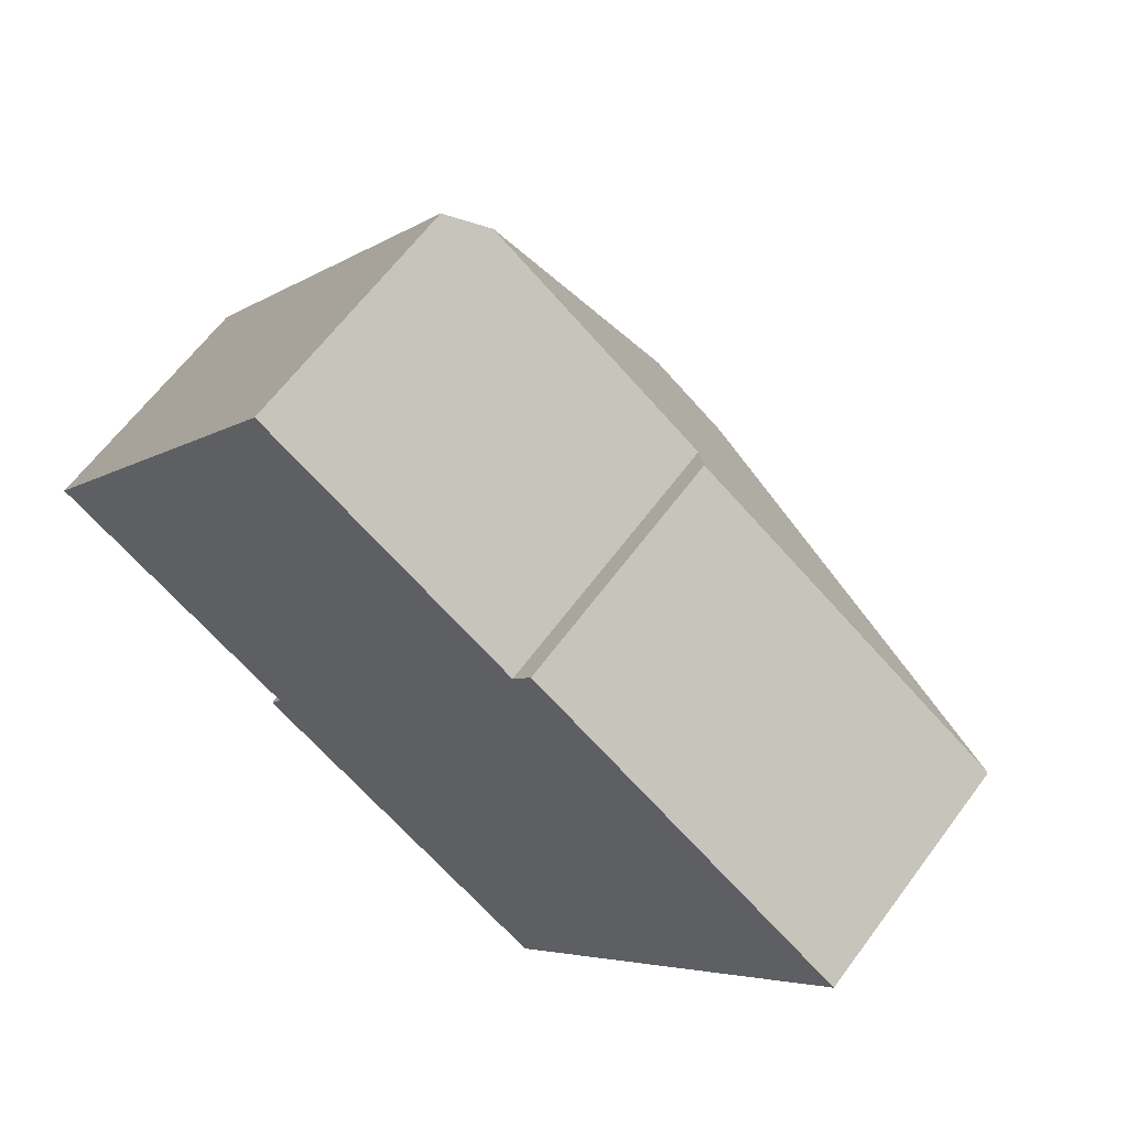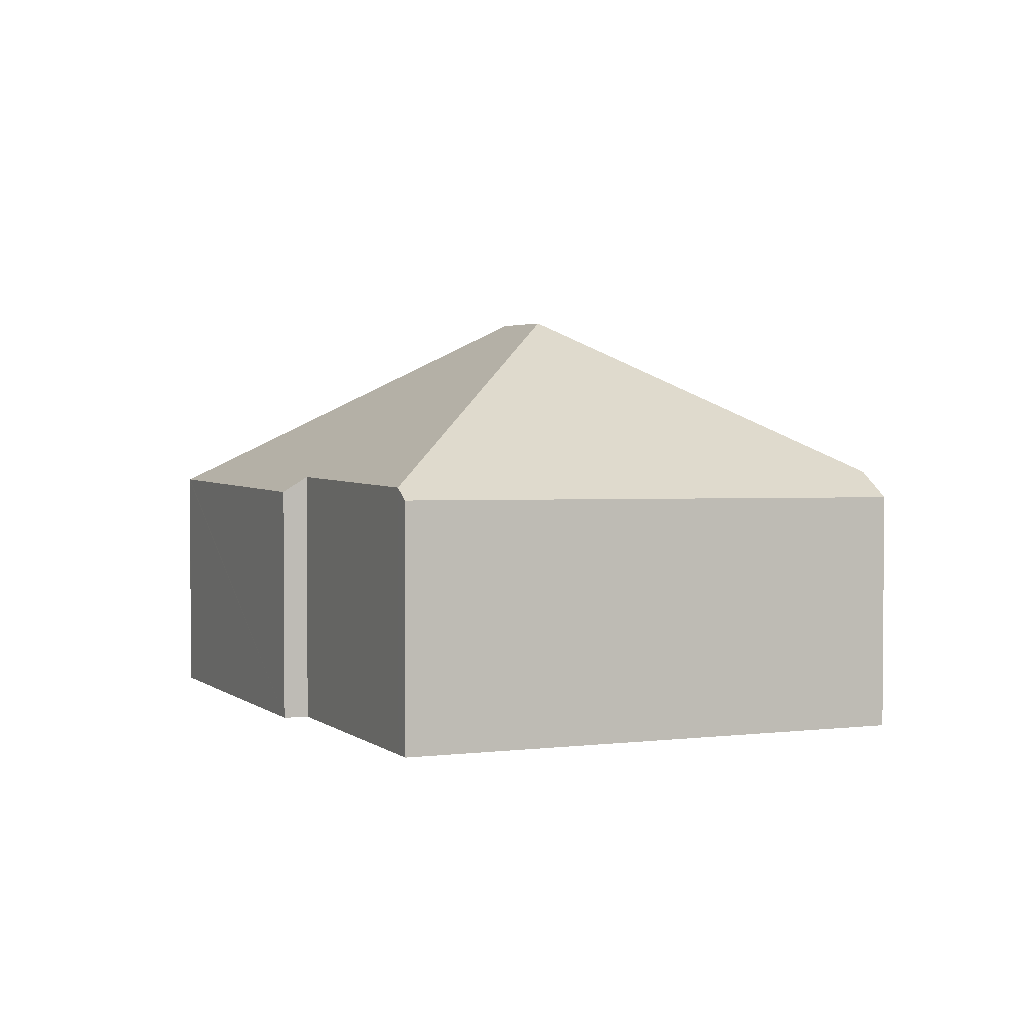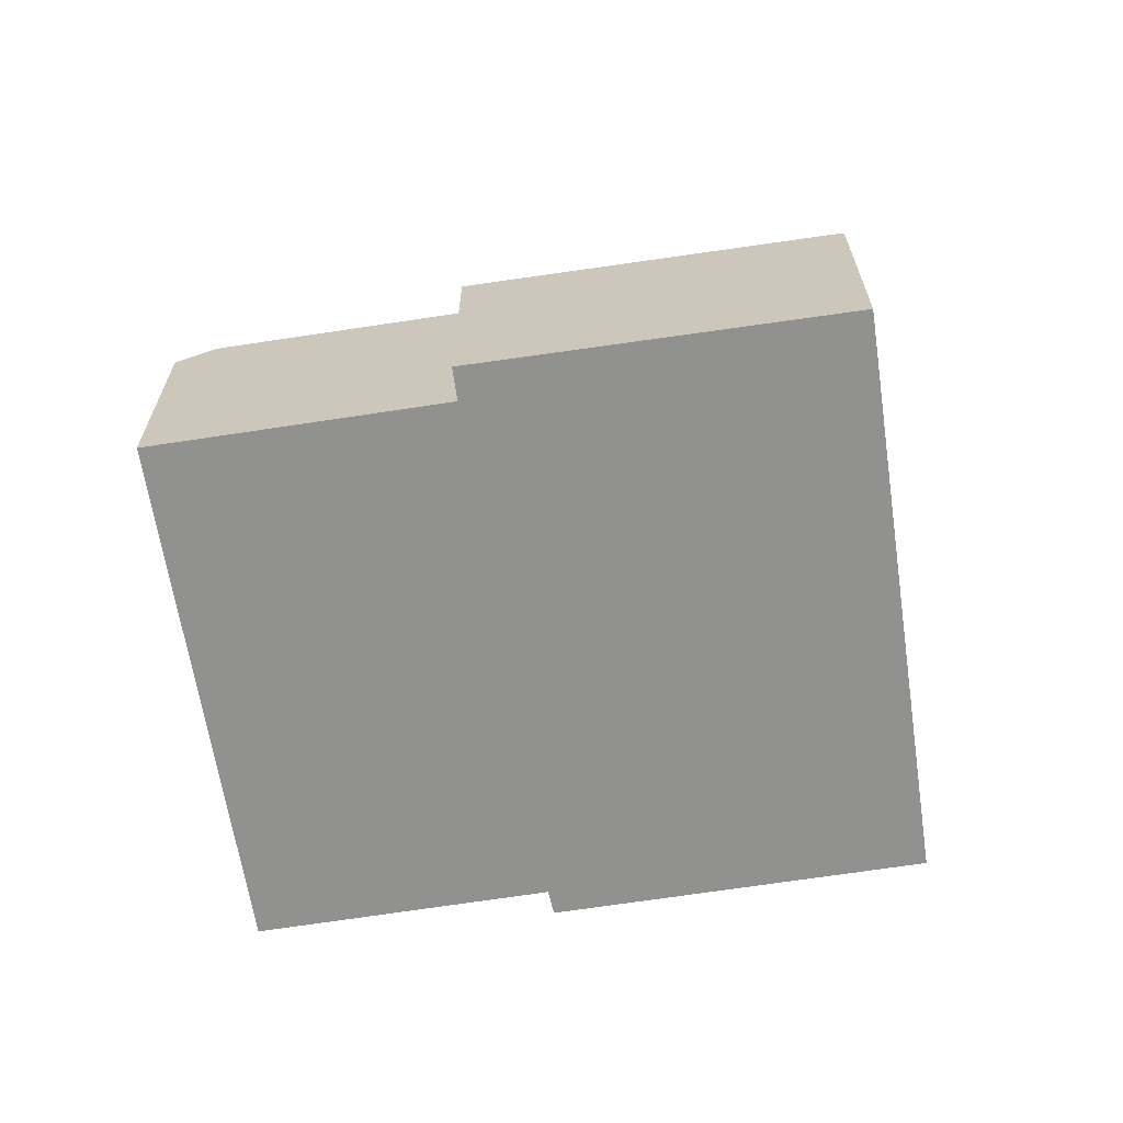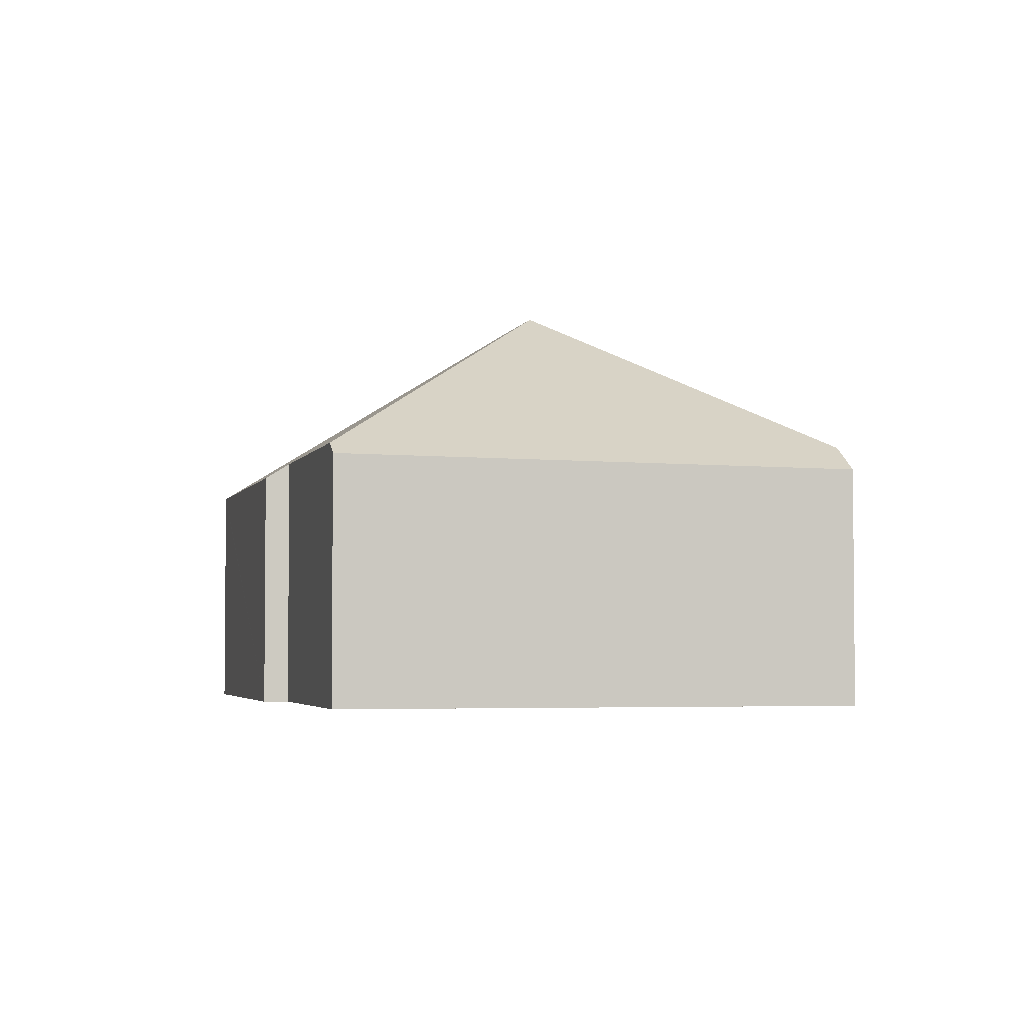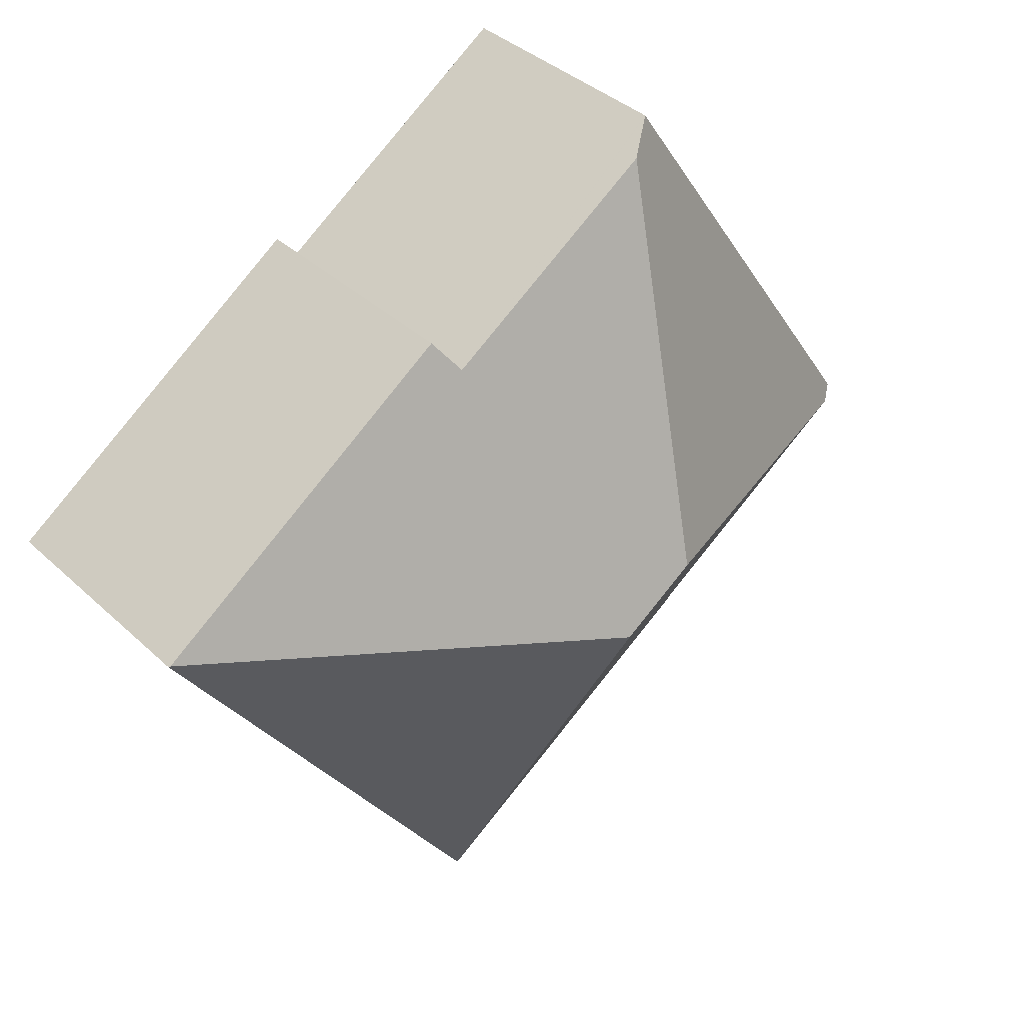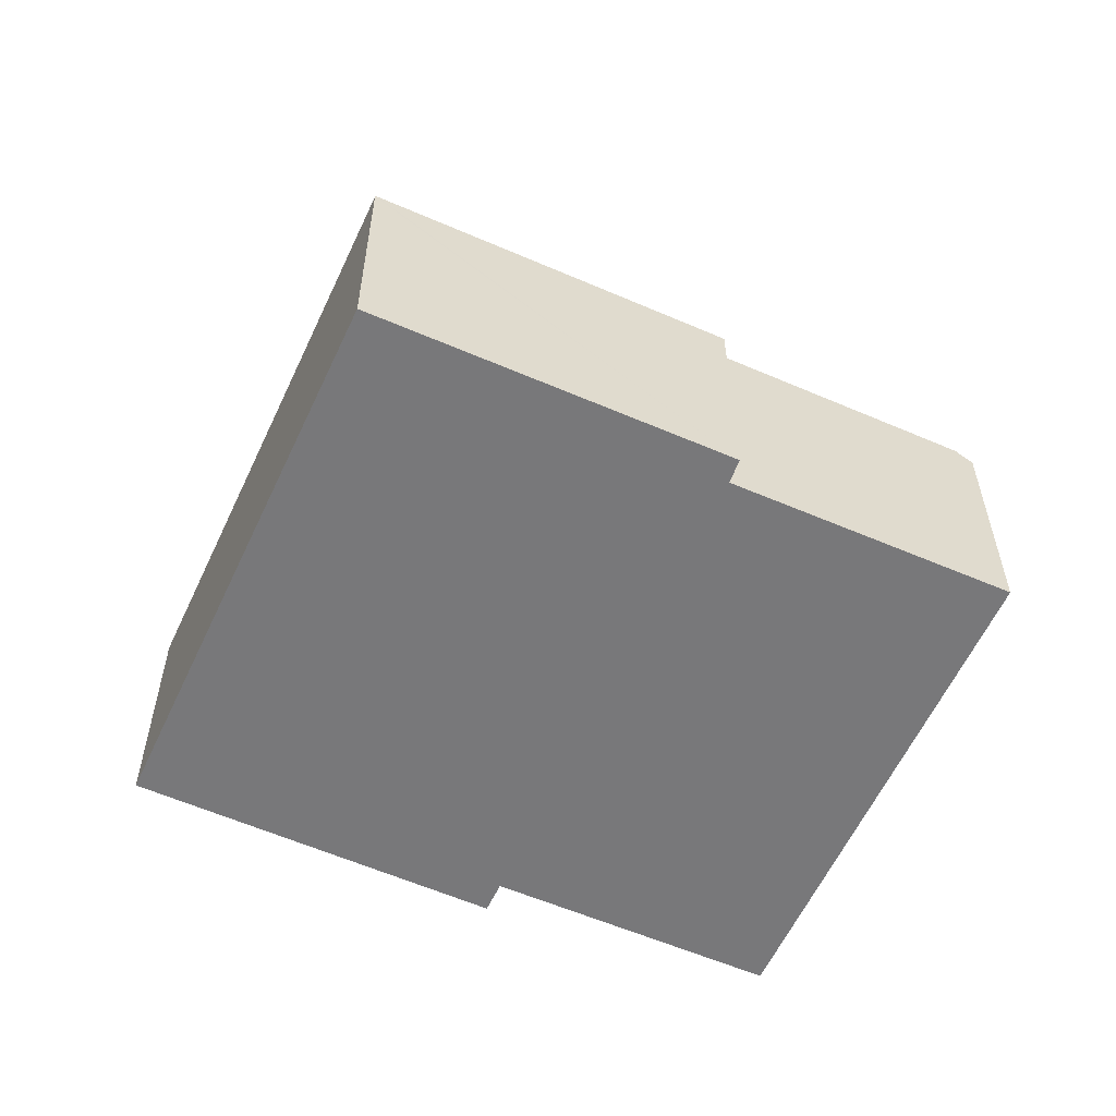
<metadata>
{"format":"obj","ext":"obj","renderer":"f3d","projection":"perspective","resolution":1024,"background":"white","views":[{"elev":63.0,"azim":36.4,"up":"+Z"},{"elev":2.8,"azim":-79.5,"up":"+Y"},{"elev":-66.0,"azim":43.0,"up":"+Y"},{"elev":-3.5,"azim":-69.9,"up":"+Y"},{"elev":38.0,"azim":139.5,"up":"+Z"},{"elev":-57.5,"azim":-170.1,"up":"+Y"}]}
</metadata>
<code>
v  10.82 4.843 -7.91
v  17.48 4.815 1.616
v  10.85 4.815 -7.935
v  9.343 8.449 0.15
v  17.45 4.835 1.634
v  7.856 8.449 1.173
v  4.902 5.12 -3.301
v  0.307 5.086 -0.207
v  4.651 4.807 -3.739
v  0 4.856 2.973e-16
v  5.407 4.753 8.082
v  6.547 5.247 8.33
v  5.877 4.744 8.785
v  5.889 4.753 8.777
v  10.82 5.23 5.424
v  11.2 4.815 5.973
v  4.902 2.021e-16 -3.301
v  4.651 2.289e-16 -3.739
v  0 0 0
v  5.407 -4.949e-16 8.082
v  5.877 -5.379e-16 8.785
v  10.82 -3.321e-16 5.424
v  11.2 -3.657e-16 5.973
v  0.307 1.268e-17 -0.207
v  10.82 4.843e-16 -7.91
v  10.85 4.859e-16 -7.935
v  5.889 -5.374e-16 8.777
v  6.547 -5.101e-16 8.33
v  17.45 -1.001e-16 1.634
v  17.48 -9.895e-17 1.616
g defaultobject
f 1 2 3
f 2 1 4
f 2 4 5
f 6 7 8
f 7 1 9
f 1 7 6
f 1 6 4
f 10 6 8
f 6 10 11
f 6 11 12
f 12 11 13
f 12 13 14
f 15 6 12
f 6 15 4
f 4 15 16
f 4 16 5
f 9 17 7
f 17 9 18
f 19 11 10
f 11 19 20
f 11 20 13
f 13 20 21
f 22 16 15
f 16 22 23
f 17 8 7
f 8 17 24
f 8 24 10
f 10 24 19
f 1 18 9
f 18 1 3
f 18 3 25
f 25 3 26
f 14 15 12
f 15 14 13
f 15 13 21
f 15 21 22
f 22 21 27
f 22 27 28
f 23 5 16
f 5 23 29
f 5 29 2
f 2 29 30
f 30 3 2
f 3 30 26
f 29 26 30
f 26 29 23
f 26 23 25
f 25 23 18
f 18 23 22
f 18 22 17
f 17 22 28
f 17 28 24
f 24 28 21
f 24 21 20
f 24 20 19

</code>
